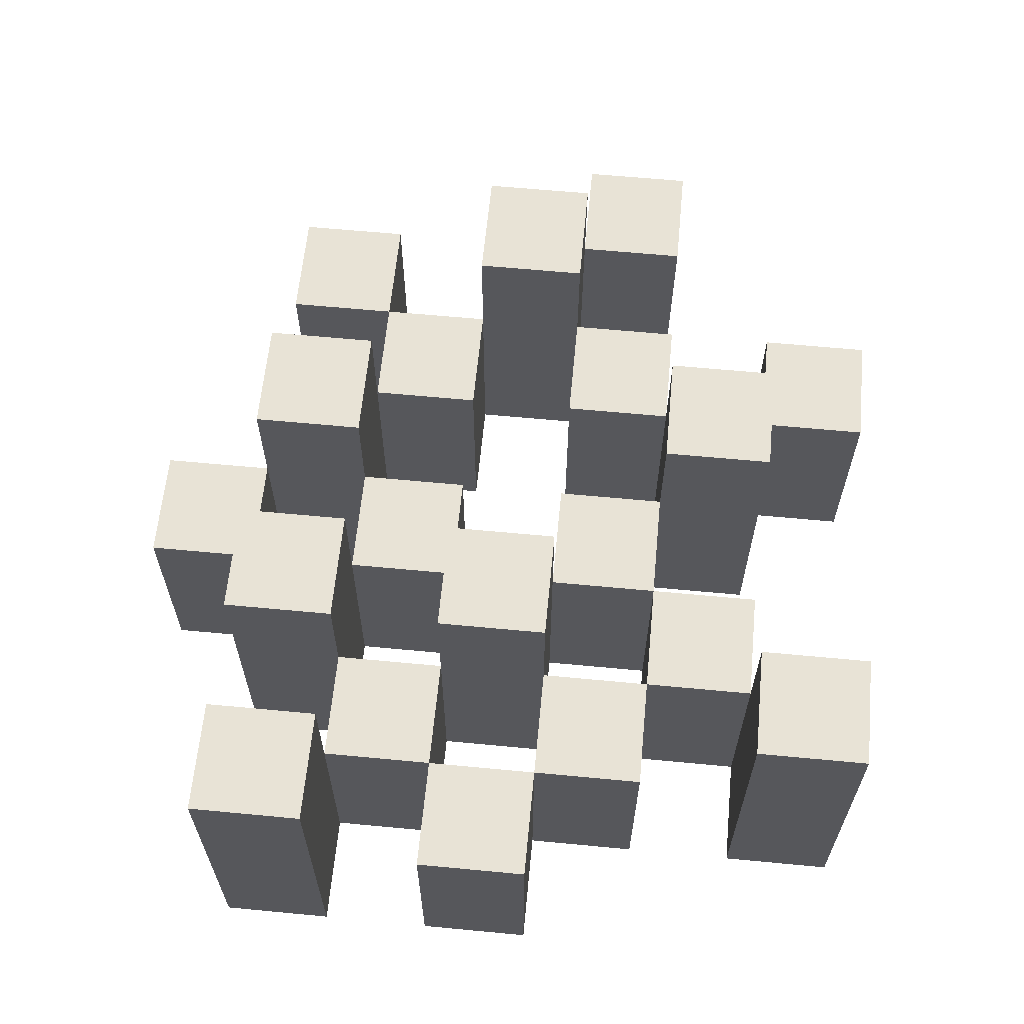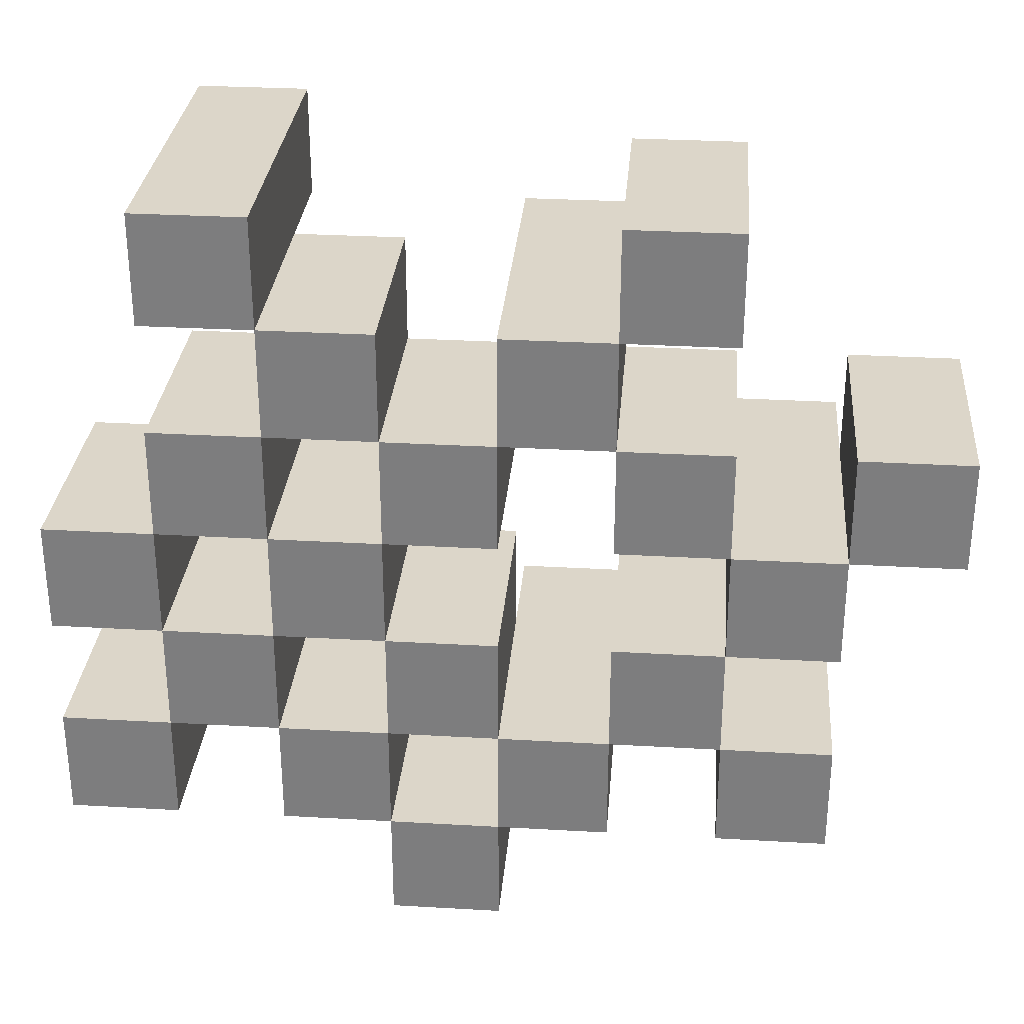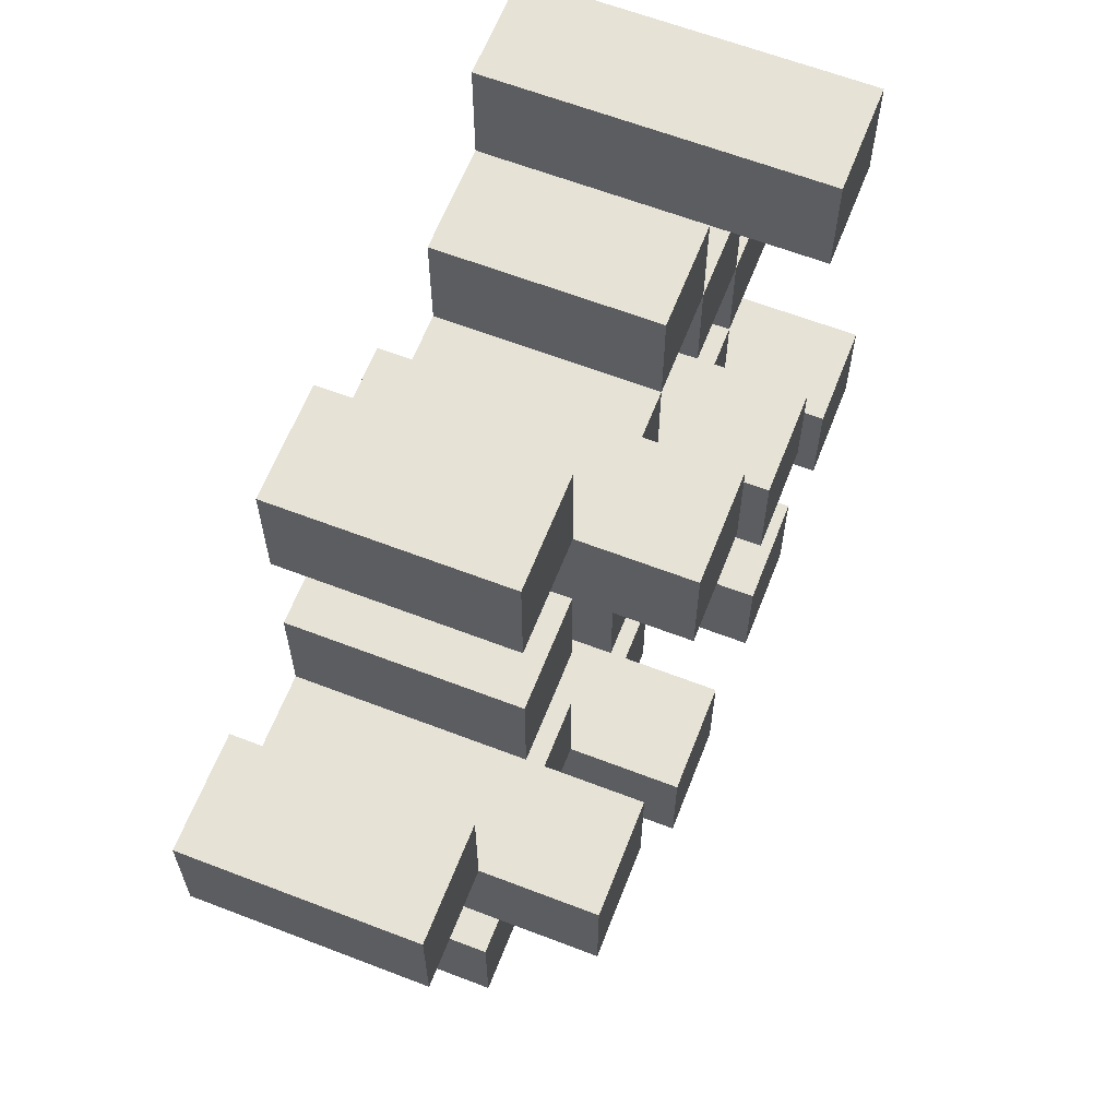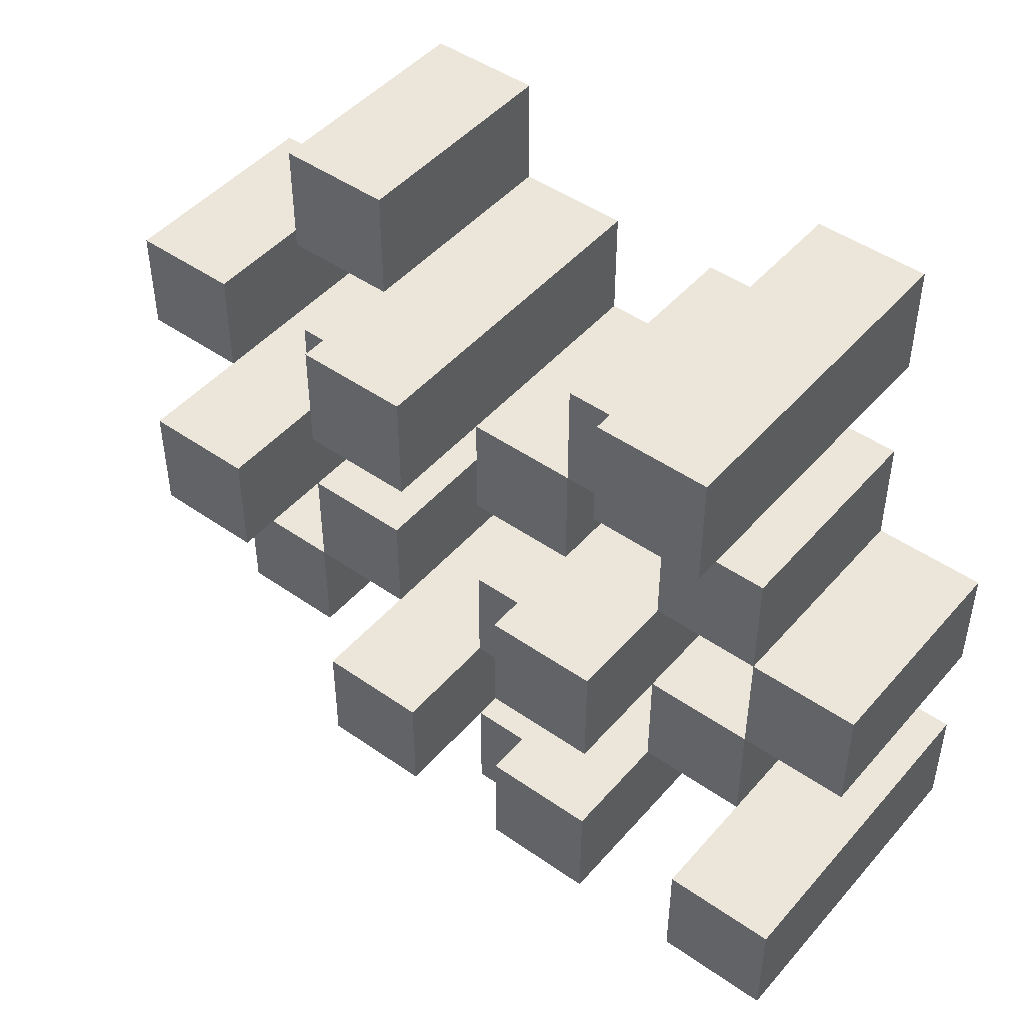
<metadata>
{"format":"obj","ext":"obj","renderer":"f3d","projection":"perspective","resolution":1024,"background":"white","views":[{"elev":62.5,"azim":-84.5,"up":"+Y"},{"elev":30.2,"azim":4.8,"up":"+Z"},{"elev":62.9,"azim":111.3,"up":"+Z"},{"elev":46.8,"azim":-141.5,"up":"+Z"}]}
</metadata>
<code>
o
v 6.1 0.9 20
v 6.1 0.9 19.9
v 6.1 0.9 19.8
v 6.1 0.9 19.7
v 6.1 1.1 20
v 6.1 1.1 19.9
v 6.1 1.2 19.8
v 6.1 1.2 19.7
v 6.2 0.9 20.3
v 6.2 0.9 20.2
v 6.2 0.9 20.1
v 6.2 0.9 20
v 6.2 0.9 19.9
v 6.2 0.9 19.8
v 6.2 1.1 20.1
v 6.2 1.1 20
v 6.2 1.1 19.9
v 6.2 1.1 19.8
v 6.2 1.2 20.3
v 6.2 1.2 20.2
v 6.3 0.9 20.2
v 6.3 0.9 20.1
v 6.3 0.9 20
v 6.3 0.9 19.9
v 6.3 0.9 19.8
v 6.3 0.9 19.7
v 6.3 1.1 20.2
v 6.3 1.1 20.1
v 6.3 1.1 20
v 6.3 1.1 19.9
v 6.3 1.1 19.8
v 6.3 1.2 20
v 6.3 1.2 19.9
v 6.3 1.2 19.8
v 6.3 1.2 19.7
v 6.4 0.9 20.1
v 6.4 0.9 20
v 6.4 0.9 19.9
v 6.4 0.9 19.8
v 6.4 0.9 19.7
v 6.4 0.9 19.6
v 6.4 1.1 20.1
v 6.4 1.1 20
v 6.4 1.1 19.9
v 6.4 1.1 19.8
v 6.4 1.1 19.7
v 6.4 1.1 19.6
v 6.5 0.9 20.2
v 6.5 0.9 20.1
v 6.5 0.9 19.8
v 6.5 0.9 19.7
v 6.5 1.1 20.1
v 6.5 1.1 19.8
v 6.5 1.1 19.7
v 6.5 1.2 20.2
v 6.5 1.2 20.1
v 6.5 1.2 19.8
v 6.5 1.2 19.7
v 6.6 0.9 20.3
v 6.6 0.9 20.2
v 6.6 0.9 20.1
v 6.6 0.9 20
v 6.6 0.9 19.9
v 6.6 0.9 19.8
v 6.6 1.1 20.3
v 6.6 1.1 20.2
v 6.6 1.1 20.1
v 6.6 1.1 20
v 6.6 1.1 19.9
v 6.6 1.1 19.8
v 6.7 0.9 20
v 6.7 0.9 19.9
v 6.7 0.9 19.8
v 6.7 0.9 19.7
v 6.7 1.1 20
v 6.7 1.1 19.9
v 6.7 1.1 19.8
v 6.7 1.1 19.7
v 6.7 1.2 20
v 6.7 1.2 19.9
v 6.8 0.9 20.1
v 6.8 0.9 20
v 6.8 1.1 20.1
v 6.8 1.1 20
v 6.2 0.9 20
v 6.2 0.9 19.9
v 6.2 0.9 19.8
v 6.2 0.9 19.7
v 6.2 1.1 20
v 6.2 1.1 19.9
v 6.2 1.1 19.8
v 6.2 1.2 19.8
v 6.2 1.2 19.7
v 6.3 0.9 20.3
v 6.3 0.9 20.2
v 6.3 0.9 20.1
v 6.3 0.9 20
v 6.3 0.9 19.9
v 6.3 0.9 19.8
v 6.3 1.1 20.2
v 6.3 1.1 20.1
v 6.3 1.1 20
v 6.3 1.1 19.9
v 6.3 1.1 19.8
v 6.3 1.2 20.3
v 6.3 1.2 20.2
v 6.4 0.9 20.2
v 6.4 0.9 20.1
v 6.4 0.9 20
v 6.4 0.9 19.9
v 6.4 0.9 19.8
v 6.4 0.9 19.7
v 6.4 1.1 20.2
v 6.4 1.1 20.1
v 6.4 1.1 20
v 6.4 1.1 19.9
v 6.4 1.1 19.8
v 6.4 1.1 19.7
v 6.4 1.2 20
v 6.4 1.2 19.9
v 6.4 1.2 19.8
v 6.4 1.2 19.7
v 6.5 0.9 20.1
v 6.5 0.9 20
v 6.5 0.9 19.9
v 6.5 0.9 19.8
v 6.5 0.9 19.7
v 6.5 0.9 19.6
v 6.5 1.1 20.1
v 6.5 1.1 20
v 6.5 1.1 19.9
v 6.5 1.1 19.8
v 6.5 1.1 19.7
v 6.5 1.1 19.6
v 6.6 0.9 20.2
v 6.6 0.9 20.1
v 6.6 0.9 19.8
v 6.6 0.9 19.7
v 6.6 1.1 20.2
v 6.6 1.1 20.1
v 6.6 1.1 19.8
v 6.6 1.2 20.2
v 6.6 1.2 20.1
v 6.6 1.2 19.8
v 6.6 1.2 19.7
v 6.7 0.9 20.3
v 6.7 0.9 20.2
v 6.7 0.9 20.1
v 6.7 0.9 20
v 6.7 0.9 19.9
v 6.7 0.9 19.8
v 6.7 1.1 20.3
v 6.7 1.1 20.2
v 6.7 1.1 20.1
v 6.7 1.1 20
v 6.7 1.1 19.9
v 6.7 1.1 19.8
v 6.8 0.9 20
v 6.8 0.9 19.9
v 6.8 0.9 19.8
v 6.8 0.9 19.7
v 6.8 1.1 20
v 6.8 1.1 19.8
v 6.8 1.1 19.7
v 6.8 1.2 20
v 6.8 1.2 19.9
v 6.9 0.9 20.1
v 6.9 0.9 20
v 6.9 1.1 20.1
v 6.9 1.1 20
v 6.2 0.9 20.3
v 6.2 1.2 20.3
v 6.3 0.9 20.3
v 6.3 1.2 20.3
v 6.6 0.9 20.3
v 6.6 1.1 20.3
v 6.7 0.9 20.3
v 6.7 1.1 20.3
v 6.3 0.9 20.2
v 6.3 1.1 20.2
v 6.4 0.9 20.2
v 6.4 1.1 20.2
v 6.5 0.9 20.2
v 6.5 1.2 20.2
v 6.6 0.9 20.2
v 6.6 1.1 20.2
v 6.6 1.2 20.2
v 6.2 0.9 20.1
v 6.2 1.1 20.1
v 6.3 0.9 20.1
v 6.3 1.1 20.1
v 6.4 0.9 20.1
v 6.4 1.1 20.1
v 6.5 0.9 20.1
v 6.5 1.1 20.1
v 6.6 0.9 20.1
v 6.6 1.1 20.1
v 6.7 0.9 20.1
v 6.7 1.1 20.1
v 6.8 0.9 20.1
v 6.8 1.1 20.1
v 6.9 0.9 20.1
v 6.9 1.1 20.1
v 6.1 0.9 20
v 6.1 1.1 20
v 6.2 0.9 20
v 6.2 1.1 20
v 6.3 0.9 20
v 6.3 1.1 20
v 6.3 1.2 20
v 6.4 0.9 20
v 6.4 1.1 20
v 6.4 1.2 20
v 6.7 0.9 20
v 6.7 1.1 20
v 6.7 1.2 20
v 6.8 0.9 20
v 6.8 1.1 20
v 6.8 1.2 20
v 6.2 0.9 19.9
v 6.2 1.1 19.9
v 6.3 0.9 19.9
v 6.3 1.1 19.9
v 6.4 0.9 19.9
v 6.4 1.1 19.9
v 6.5 0.9 19.9
v 6.5 1.1 19.9
v 6.6 0.9 19.9
v 6.6 1.1 19.9
v 6.7 0.9 19.9
v 6.7 1.1 19.9
v 6.1 0.9 19.8
v 6.1 1.2 19.8
v 6.2 0.9 19.8
v 6.2 1.1 19.8
v 6.2 1.2 19.8
v 6.3 0.9 19.8
v 6.3 1.1 19.8
v 6.3 1.2 19.8
v 6.4 0.9 19.8
v 6.4 1.1 19.8
v 6.4 1.2 19.8
v 6.5 0.9 19.8
v 6.5 1.1 19.8
v 6.5 1.2 19.8
v 6.6 0.9 19.8
v 6.6 1.1 19.8
v 6.6 1.2 19.8
v 6.7 0.9 19.8
v 6.7 1.1 19.8
v 6.8 0.9 19.8
v 6.8 1.1 19.8
v 6.4 0.9 19.7
v 6.4 1.1 19.7
v 6.5 0.9 19.7
v 6.5 1.1 19.7
v 6.2 0.9 20.2
v 6.2 1.2 20.2
v 6.3 0.9 20.2
v 6.3 1.1 20.2
v 6.3 1.2 20.2
v 6.6 0.9 20.2
v 6.6 1.1 20.2
v 6.7 0.9 20.2
v 6.7 1.1 20.2
v 6.3 0.9 20.1
v 6.3 1.1 20.1
v 6.4 0.9 20.1
v 6.4 1.1 20.1
v 6.5 0.9 20.1
v 6.5 1.1 20.1
v 6.5 1.2 20.1
v 6.6 0.9 20.1
v 6.6 1.1 20.1
v 6.6 1.2 20.1
v 6.2 0.9 20
v 6.2 1.1 20
v 6.3 0.9 20
v 6.3 1.1 20
v 6.4 0.9 20
v 6.4 1.1 20
v 6.5 0.9 20
v 6.5 1.1 20
v 6.6 0.9 20
v 6.6 1.1 20
v 6.7 0.9 20
v 6.7 1.1 20
v 6.8 0.9 20
v 6.8 1.1 20
v 6.9 0.9 20
v 6.9 1.1 20
v 6.1 0.9 19.9
v 6.1 1.1 19.9
v 6.2 0.9 19.9
v 6.2 1.1 19.9
v 6.3 0.9 19.9
v 6.3 1.1 19.9
v 6.3 1.2 19.9
v 6.4 0.9 19.9
v 6.4 1.1 19.9
v 6.4 1.2 19.9
v 6.7 0.9 19.9
v 6.7 1.1 19.9
v 6.7 1.2 19.9
v 6.8 0.9 19.9
v 6.8 1.2 19.9
v 6.2 0.9 19.8
v 6.2 1.1 19.8
v 6.3 0.9 19.8
v 6.3 1.1 19.8
v 6.4 0.9 19.8
v 6.4 1.1 19.8
v 6.5 0.9 19.8
v 6.5 1.1 19.8
v 6.6 0.9 19.8
v 6.6 1.1 19.8
v 6.7 0.9 19.8
v 6.7 1.1 19.8
v 6.1 0.9 19.7
v 6.1 1.2 19.7
v 6.2 0.9 19.7
v 6.2 1.2 19.7
v 6.3 0.9 19.7
v 6.3 1.2 19.7
v 6.4 0.9 19.7
v 6.4 1.1 19.7
v 6.4 1.2 19.7
v 6.5 0.9 19.7
v 6.5 1.1 19.7
v 6.5 1.2 19.7
v 6.6 0.9 19.7
v 6.6 1.2 19.7
v 6.7 0.9 19.7
v 6.7 1.1 19.7
v 6.8 0.9 19.7
v 6.8 1.1 19.7
v 6.4 0.9 19.6
v 6.4 1.1 19.6
v 6.5 0.9 19.6
v 6.5 1.1 19.6
v 6.2 0.9 20.3
v 6.3 0.9 20.3
v 6.6 0.9 20.3
v 6.7 0.9 20.3
v 6.2 0.9 20.2
v 6.3 0.9 20.2
v 6.4 0.9 20.2
v 6.5 0.9 20.2
v 6.6 0.9 20.2
v 6.7 0.9 20.2
v 6.2 0.9 20.1
v 6.3 0.9 20.1
v 6.4 0.9 20.1
v 6.5 0.9 20.1
v 6.6 0.9 20.1
v 6.7 0.9 20.1
v 6.8 0.9 20.1
v 6.9 0.9 20.1
v 6.1 0.9 20
v 6.2 0.9 20
v 6.3 0.9 20
v 6.4 0.9 20
v 6.5 0.9 20
v 6.6 0.9 20
v 6.7 0.9 20
v 6.8 0.9 20
v 6.9 0.9 20
v 6.1 0.9 19.9
v 6.2 0.9 19.9
v 6.3 0.9 19.9
v 6.4 0.9 19.9
v 6.5 0.9 19.9
v 6.6 0.9 19.9
v 6.7 0.9 19.9
v 6.8 0.9 19.9
v 6.1 0.9 19.8
v 6.2 0.9 19.8
v 6.3 0.9 19.8
v 6.4 0.9 19.8
v 6.5 0.9 19.8
v 6.6 0.9 19.8
v 6.7 0.9 19.8
v 6.8 0.9 19.8
v 6.1 0.9 19.7
v 6.2 0.9 19.7
v 6.3 0.9 19.7
v 6.4 0.9 19.7
v 6.5 0.9 19.7
v 6.6 0.9 19.7
v 6.7 0.9 19.7
v 6.8 0.9 19.7
v 6.4 0.9 19.6
v 6.5 0.9 19.6
v 6.6 1.1 20.3
v 6.7 1.1 20.3
v 6.3 1.1 20.2
v 6.4 1.1 20.2
v 6.6 1.1 20.2
v 6.7 1.1 20.2
v 6.2 1.1 20.1
v 6.3 1.1 20.1
v 6.4 1.1 20.1
v 6.5 1.1 20.1
v 6.6 1.1 20.1
v 6.7 1.1 20.1
v 6.8 1.1 20.1
v 6.9 1.1 20.1
v 6.1 1.1 20
v 6.2 1.1 20
v 6.3 1.1 20
v 6.4 1.1 20
v 6.5 1.1 20
v 6.6 1.1 20
v 6.7 1.1 20
v 6.8 1.1 20
v 6.9 1.1 20
v 6.1 1.1 19.9
v 6.2 1.1 19.9
v 6.3 1.1 19.9
v 6.4 1.1 19.9
v 6.5 1.1 19.9
v 6.6 1.1 19.9
v 6.7 1.1 19.9
v 6.2 1.1 19.8
v 6.3 1.1 19.8
v 6.4 1.1 19.8
v 6.5 1.1 19.8
v 6.6 1.1 19.8
v 6.7 1.1 19.8
v 6.8 1.1 19.8
v 6.4 1.1 19.7
v 6.5 1.1 19.7
v 6.7 1.1 19.7
v 6.8 1.1 19.7
v 6.4 1.1 19.6
v 6.5 1.1 19.6
v 6.2 1.2 20.3
v 6.3 1.2 20.3
v 6.2 1.2 20.2
v 6.3 1.2 20.2
v 6.5 1.2 20.2
v 6.6 1.2 20.2
v 6.5 1.2 20.1
v 6.6 1.2 20.1
v 6.3 1.2 20
v 6.4 1.2 20
v 6.7 1.2 20
v 6.8 1.2 20
v 6.3 1.2 19.9
v 6.4 1.2 19.9
v 6.7 1.2 19.9
v 6.8 1.2 19.9
v 6.1 1.2 19.8
v 6.2 1.2 19.8
v 6.3 1.2 19.8
v 6.4 1.2 19.8
v 6.5 1.2 19.8
v 6.6 1.2 19.8
v 6.1 1.2 19.7
v 6.2 1.2 19.7
v 6.3 1.2 19.7
v 6.4 1.2 19.7
v 6.5 1.2 19.7
v 6.6 1.2 19.7
f 5 2 1
f 6 2 5
f 7 4 3
f 8 4 7
f 15 12 11
f 16 12 15
f 17 14 13
f 18 14 17
f 19 10 9
f 20 10 19
f 27 22 21
f 28 22 27
f 29 24 23
f 30 24 29
f 31 26 25
f 32 30 29
f 33 30 32
f 34 26 31
f 35 26 34
f 42 37 36
f 43 37 42
f 44 39 38
f 45 39 44
f 46 41 40
f 47 41 46
f 52 49 48
f 53 51 50
f 54 51 53
f 55 52 48
f 56 52 55
f 57 54 53
f 58 54 57
f 65 60 59
f 66 60 65
f 67 62 61
f 68 62 67
f 69 64 63
f 70 64 69
f 75 72 71
f 76 72 75
f 77 74 73
f 78 74 77
f 79 76 75
f 80 76 79
f 83 82 81
f 84 82 83
f 85 86 89
f 89 86 90
f 87 88 91
f 91 88 92
f 92 88 93
f 94 95 100
f 96 97 101
f 101 97 102
f 98 99 103
f 103 99 104
f 94 100 105
f 105 100 106
f 107 108 113
f 113 108 114
f 109 110 115
f 115 110 116
f 111 112 117
f 117 112 118
f 115 116 119
f 119 116 120
f 117 118 121
f 121 118 122
f 123 124 129
f 129 124 130
f 125 126 131
f 131 126 132
f 127 128 133
f 133 128 134
f 135 136 139
f 139 136 140
f 137 138 141
f 139 140 142
f 142 140 143
f 141 138 144
f 144 138 145
f 146 147 152
f 152 147 153
f 148 149 154
f 154 149 155
f 150 151 156
f 156 151 157
f 158 159 162
f 160 161 163
f 163 161 164
f 162 159 165
f 165 159 166
f 167 168 169
f 169 168 170
f 173 172 171
f 174 172 173
f 177 176 175
f 178 176 177
f 181 180 179
f 182 180 181
f 185 184 183
f 186 184 185
f 187 184 186
f 190 189 188
f 191 189 190
f 194 193 192
f 195 193 194
f 198 197 196
f 199 197 198
f 202 201 200
f 203 201 202
f 206 205 204
f 207 205 206
f 211 209 208
f 211 210 209
f 212 210 211
f 213 210 212
f 217 215 214
f 217 216 215
f 218 216 217
f 219 216 218
f 222 221 220
f 223 221 222
f 226 225 224
f 227 225 226
f 230 229 228
f 231 229 230
f 234 233 232
f 235 233 234
f 236 233 235
f 240 238 237
f 240 239 238
f 241 239 240
f 242 239 241
f 246 244 243
f 246 245 244
f 247 245 246
f 248 245 247
f 251 250 249
f 252 250 251
f 255 254 253
f 256 254 255
f 257 258 259
f 259 258 260
f 260 258 261
f 262 263 264
f 264 263 265
f 266 267 268
f 268 267 269
f 270 271 273
f 271 272 273
f 273 272 274
f 274 272 275
f 276 277 278
f 278 277 279
f 280 281 282
f 282 281 283
f 284 285 286
f 286 285 287
f 288 289 290
f 290 289 291
f 292 293 294
f 294 293 295
f 296 297 299
f 297 298 299
f 299 298 300
f 300 298 301
f 302 303 305
f 303 304 305
f 305 304 306
f 307 308 309
f 309 308 310
f 311 312 313
f 313 312 314
f 315 316 317
f 317 316 318
f 319 320 321
f 321 320 322
f 323 324 325
f 325 324 326
f 326 324 327
f 328 329 331
f 329 330 331
f 331 330 332
f 333 334 335
f 335 334 336
f 337 338 339
f 339 338 340
f 345 342 341
f 346 342 345
f 349 344 343
f 350 344 349
f 352 347 346
f 353 347 352
f 354 349 348
f 355 349 354
f 360 352 351
f 361 352 360
f 362 354 353
f 363 354 362
f 364 356 355
f 365 356 364
f 366 358 357
f 367 358 366
f 368 360 359
f 369 360 368
f 370 362 361
f 371 362 370
f 374 366 365
f 375 366 374
f 377 370 369
f 378 370 377
f 379 372 371
f 380 372 379
f 381 374 373
f 382 374 381
f 384 377 376
f 385 377 384
f 386 379 378
f 387 379 386
f 388 381 380
f 389 381 388
f 390 383 382
f 391 383 390
f 392 388 387
f 393 388 392
f 394 395 398
f 398 395 399
f 396 397 401
f 401 397 402
f 400 401 409
f 409 401 410
f 402 403 411
f 411 403 412
f 404 405 413
f 413 405 414
f 406 407 415
f 415 407 416
f 408 409 417
f 417 409 418
f 418 419 424
f 424 419 425
f 420 421 426
f 426 421 427
f 422 423 428
f 428 423 429
f 429 430 433
f 433 430 434
f 431 432 435
f 435 432 436
f 437 438 439
f 439 438 440
f 441 442 443
f 443 442 444
f 445 446 449
f 449 446 450
f 447 448 451
f 451 448 452
f 453 454 459
f 459 454 460
f 455 456 461
f 461 456 462
f 457 458 463
f 463 458 464

</code>
